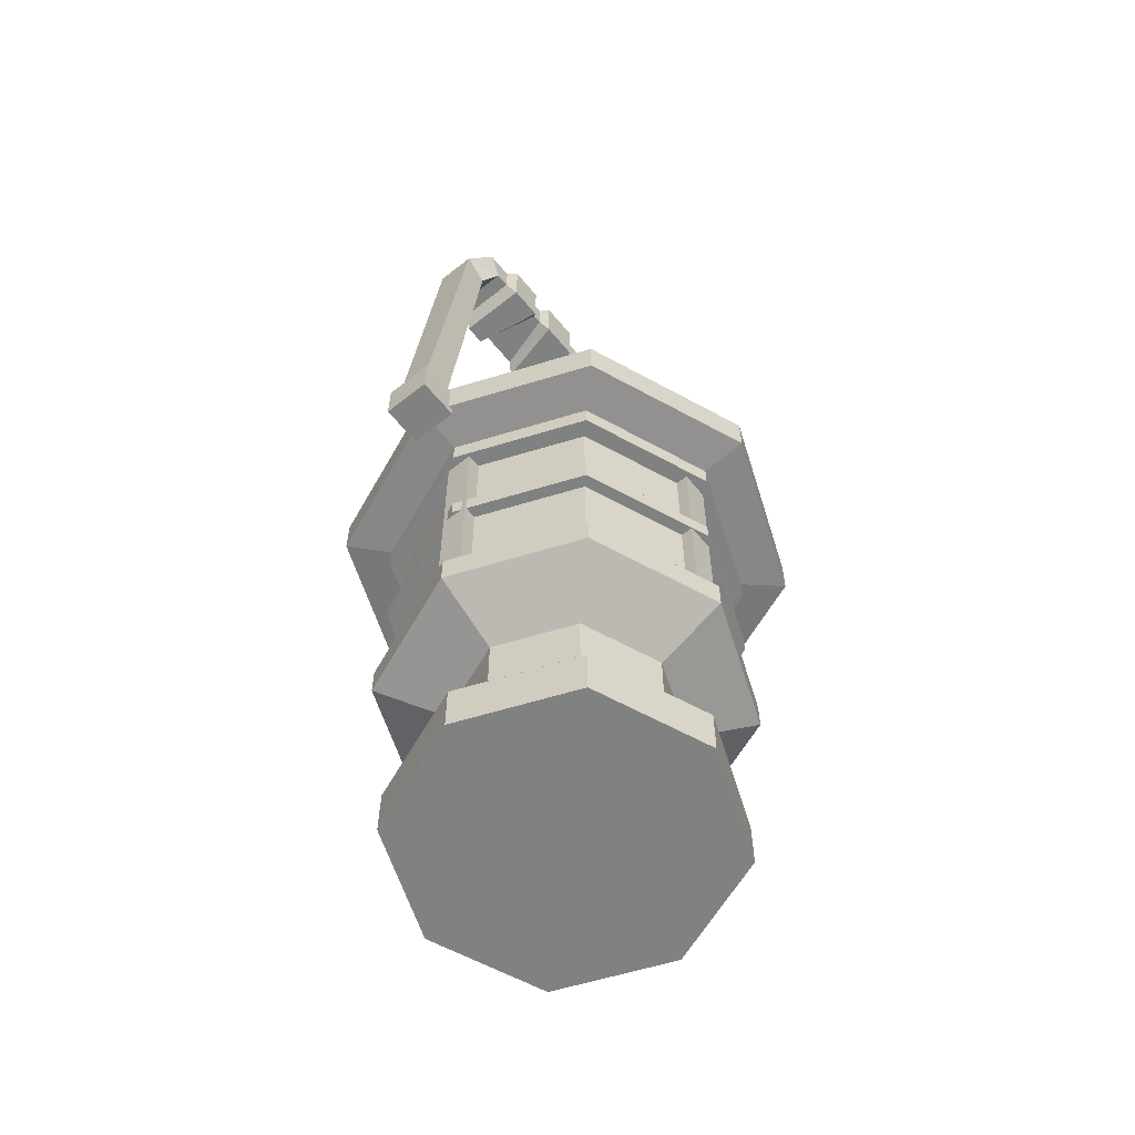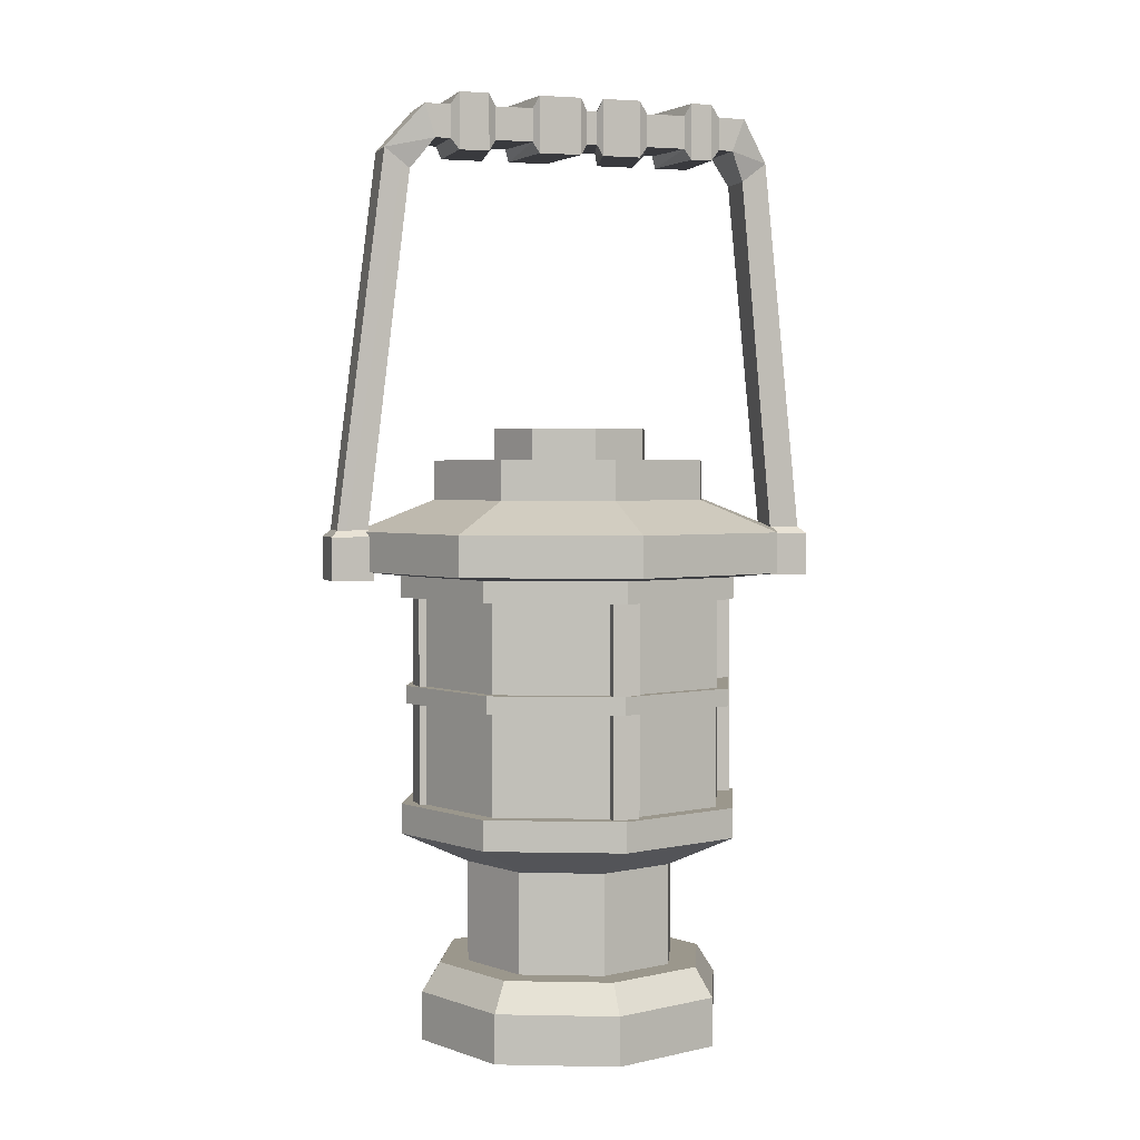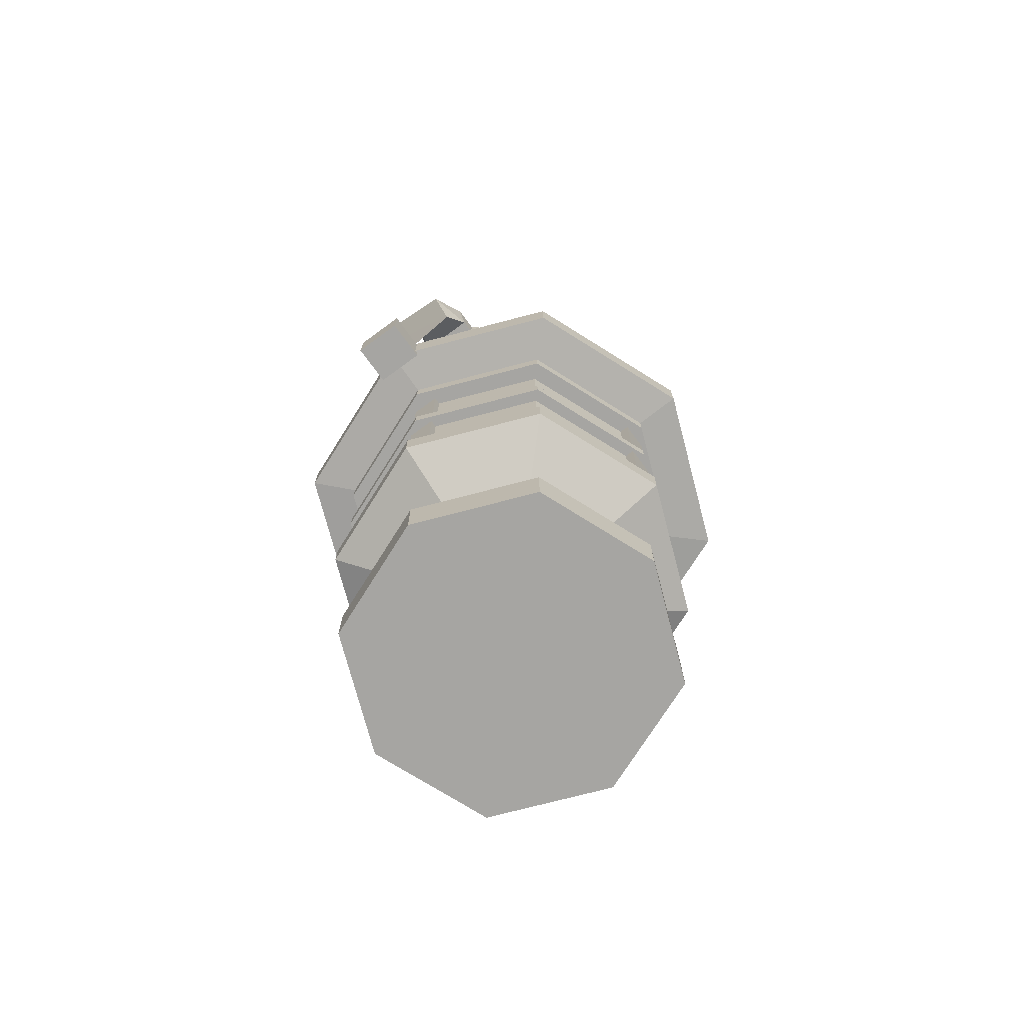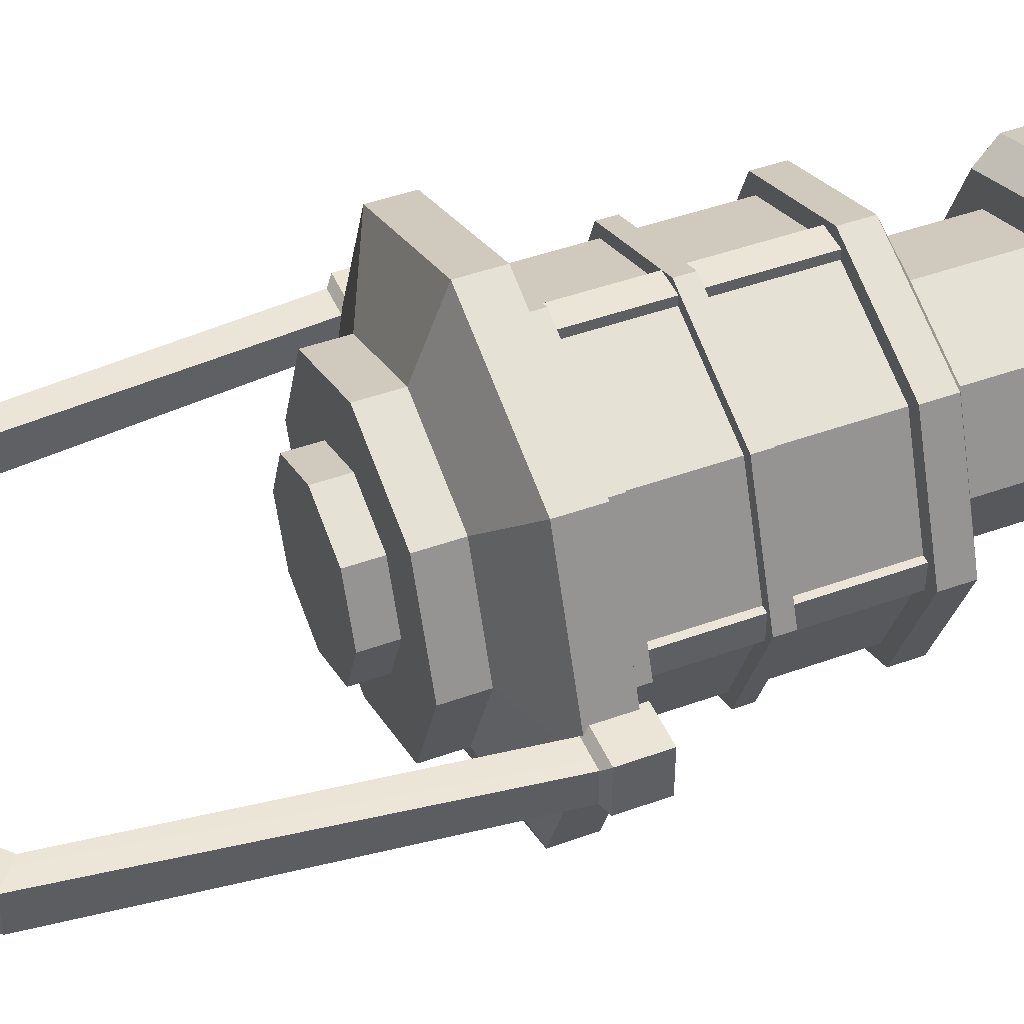
<metadata>
{"format":"obj","ext":"obj","renderer":"f3d","projection":"perspective","resolution":1024,"background":"white","views":[{"elev":-60.3,"azim":129.0,"up":"+Y"},{"elev":2.6,"azim":-17.5,"up":"+Y"},{"elev":-73.7,"azim":-53.7,"up":"+Y"},{"elev":45.6,"azim":-112.6,"up":"+Z"}]}
</metadata>
<code>
o SM_Item_Lantern_01
v 1.008 -13.34 -8.587
v 1.008 -13.34 -9.538
v 1.008 -1.435 -8.587
v 1.008 -1.435 -9.538
v -0.5334 -1.435 -8.587
v -0.5334 -1.435 -9.538
v -0.5334 -13.34 -8.587
v -0.5334 -13.34 -9.538
v 8.824 -13.34 0.7707
v 9.775 -13.34 0.7707
v 8.824 -1.435 0.7707
v 9.775 -1.435 0.7707
v 8.824 -1.435 -0.7707
v 9.775 -1.435 -0.7707
v 8.824 -13.34 -0.7707
v 9.775 -13.34 -0.7707
v -0.5333 -13.34 8.587
v -0.5333 -13.34 9.538
v -0.5333 -1.435 8.587
v -0.5333 -1.435 9.538
v 1.008 -1.435 8.587
v 1.008 -1.435 9.538
v 1.008 -13.34 8.587
v 1.008 -13.34 9.538
v -8.35 -13.34 -0.7707
v -9.301 -13.34 -0.7707
v -8.35 -1.435 -0.7707
v -9.301 -1.435 -0.7707
v -8.35 -1.435 0.7707
v -9.301 -1.435 0.7707
v -8.35 -13.34 0.7707
v -9.301 -13.34 0.7707
v 0.04386 -24.36 9.041
v 0.04386 -27.18 9.041
v 6.519 -24.36 6.476
v 6.519 -27.18 6.476
v 0.04386 8.237 -4.62
v 0.04386 8.237 -1e-06
v 3.353 8.237 -3.309
v 4.664 8.237 -1e-06
v 0.04386 -27.18 -9.041
v 0.04386 -24.36 -9.041
v 6.519 -27.18 -6.476
v 6.519 -24.36 -6.476
v 0.04386 -27.18 -3e-06
v 9.085 -27.18 -3e-06
v 9.085 -24.36 -3e-06
v 0.04378 -22.7 7.975
v 5.756 -22.7 5.712
v 8.019 -22.7 -1.8e-05
v 5.756 -22.7 -5.712
v 0.04378 -22.7 -7.975
v -6.432 -24.36 -6.476
v -8.998 -24.36 -3e-06
v -5.668 -22.7 -5.712
v -7.931 -22.7 -1.8e-05
v 0.04378 -16.88 6.28
v 4.541 -16.88 4.498
v 0.04375 -15.07 10.23
v 7.373 -15.07 7.33
v 6.323 -16.88 -1.6e-05
v 4.541 -16.88 -4.498
v 10.28 -15.07 -2.2e-05
v 7.373 -15.07 -7.33
v 0.04378 -16.88 -6.28
v 0.04375 -15.07 -10.23
v -6.236 -16.88 -1.6e-05
v -10.19 -15.07 -2.2e-05
v -4.454 -16.88 -4.498
v -7.286 -15.07 -7.33
v 0.04375 -0.1847 10.23
v 7.373 -0.1847 7.33
v 0.04312 0.08718 12.88
v 9.265 0.08718 9.222
v 10.28 -0.1847 -1.8e-05
v 7.373 -0.1846 -7.33
v 12.92 0.08718 -1e-06
v 9.265 0.08718 -9.222
v 0.04375 -0.1846 -10.23
v 0.04312 0.08718 -12.88
v -10.19 -0.1847 -1.8e-05
v -12.83 0.08718 -1e-06
v -7.286 -0.1846 -7.33
v -9.179 0.08718 -9.222
v 0.04312 2.374 12.88
v 9.265 2.374 9.222
v 9.265 2.374 -9.222
v 0.04312 2.374 -12.88
v 0.04386 4.173 8.221
v 5.932 4.173 5.888
v 8.265 4.173 -3e-06
v 12.92 2.374 1e-06
v 5.932 4.173 -5.888
v 0.04386 4.173 -8.221
v -9.179 2.374 -9.222
v -12.83 2.374 1e-06
v -5.844 4.173 -5.888
v -8.177 4.173 -3e-06
v -8.998 -27.18 -3e-06
v -6.432 -27.18 -6.476
v -4.454 -22.7 -4.498
v -6.236 -22.7 -1.7e-05
v 0.04378 -22.7 6.28
v 4.541 -22.7 4.498
v 6.323 -22.7 -1.7e-05
v 4.541 -22.7 -4.498
v 0.04378 -22.7 -6.28
v 6.658 -1.435 6.614
v 0.04375 -1.435 9.235
v 6.658 -6.53 6.614
v 0.04375 -6.53 9.235
v -6.571 -6.53 -6.614
v -9.191 -6.53 -2e-05
v -6.571 -1.435 -6.614
v -9.191 -1.435 -1.8e-05
v 6.658 -6.53 -6.614
v 0.04375 -6.53 -9.235
v 6.658 -1.435 -6.614
v 0.04375 -1.435 -9.235
v 9.279 -1.435 -1.8e-05
v 9.279 -6.53 -2e-05
v -5.668 -22.7 5.712
v -6.432 -24.36 6.476
v -4.454 -22.7 4.498
v -4.454 -16.88 4.498
v -7.286 -15.07 7.33
v -6.571 -1.435 6.614
v -6.571 -6.53 6.614
v -7.286 -0.1847 7.33
v -9.179 0.08718 9.222
v -9.179 2.374 9.222
v -5.844 4.173 5.888
v 0.04386 8.237 4.62
v 3.353 8.237 3.309
v -6.432 -27.18 6.476
v -4.576 8.237 -1e-06
v -3.265 8.237 -3.309
v -3.265 8.237 3.309
v 8.265 6.423 -3e-06
v 5.932 6.423 -5.888
v 0.04386 6.423 -8.221
v 0.04386 6.423 8.221
v 5.932 6.423 5.888
v -5.844 6.423 -5.888
v -8.177 6.423 -3e-06
v -5.844 6.423 5.888
v 3.353 6.423 -3.309
v 4.664 6.423 -3e-06
v 0.04386 6.423 -4.62
v 3.353 6.423 3.309
v 0.04386 6.423 4.62
v -3.265 6.423 -3.309
v -4.576 6.423 -3e-06
v -3.265 6.423 3.309
v -7.286 -13.34 7.33
v -10.19 -13.34 -2.2e-05
v 0.04375 -13.34 10.23
v 7.373 -13.34 7.33
v 10.28 -13.34 -2.2e-05
v 7.373 -13.34 -7.33
v 0.04375 -13.34 -10.23
v -7.286 -13.34 -7.33
v 7.373 -1.435 -7.33
v 0.04375 -1.435 -10.23
v 10.28 -1.435 -1.8e-05
v 7.373 -1.435 7.33
v 0.04375 -1.435 10.23
v -7.286 -1.435 7.33
v -10.19 -1.435 -1.8e-05
v -7.286 -1.435 -7.33
v 6.658 -13.34 6.614
v 0.04375 -13.34 9.235
v -6.571 -13.34 -6.614
v -9.191 -13.34 -2.2e-05
v 6.658 -13.34 -6.614
v 0.04375 -13.34 -9.235
v 9.279 -13.34 -2.2e-05
v -6.571 -13.34 6.614
v -7.607 26.51 1.723
v -7.607 26.51 -1.723
v -9.087 26.51 1.723
v -9.087 26.51 -1.723
v -7.607 24.61 -1.723
v -8.503 24.61 -1.723
v -8.503 24.61 1.723
v -7.607 24.61 1.723
v 7.995 23.93 2.083
v 7.995 27.18 2.083
v 6.758 23.93 2.083
v 6.758 27.18 2.083
v 7.995 27.18 -2.082
v 6 27.18 -2.082
v 7.995 23.93 -2.082
v 6 23.93 -2.082
v 10.21 26.51 1.724
v 8.619 26.51 1.724
v 9.481 24.61 1.724
v 8.619 24.61 1.724
v 10.21 26.51 -1.723
v 8.619 26.51 -1.723
v 9.481 24.61 -1.723
v 8.619 24.61 -1.723
v 5.695 26.51 -1.723
v 5.149 26.51 -1.723
v 6.452 26.51 1.724
v 4.147 26.51 1.724
v 6.452 24.61 1.724
v 4.147 24.61 1.724
v 5.149 24.61 -1.723
v 5.695 24.61 -1.723
v 4.581 27.18 -2.082
v 2.344 27.18 -2.082
v 3.579 27.18 2.083
v 1.342 27.18 2.083
v 3.579 23.93 2.083
v 1.342 23.93 2.083
v 2.344 23.93 -2.082
v 4.581 23.93 -2.082
v 2.087 26.51 -1.723
v -0.3601 26.51 -1.723
v 1.085 26.51 1.724
v 0.4857 26.51 1.724
v 1.085 24.61 1.724
v 0.4857 24.61 1.724
v -0.3601 24.61 -1.723
v 2.087 24.61 -1.723
v 0.01941 27.18 2.083
v -0.8264 27.18 -2.083
v -2.465 27.18 2.082
v -3.129 27.18 -2.083
v 0.01941 23.93 2.083
v -2.465 23.93 2.082
v -3.129 23.93 -2.083
v -0.8264 23.93 -2.083
v -3.439 26.51 -1.723
v -4.286 26.51 -1.723
v -2.775 26.51 1.723
v -4.977 26.51 1.723
v -2.775 24.61 1.723
v -4.977 24.61 1.723
v -4.286 24.61 -1.723
v -3.439 24.61 -1.723
v -4.756 27.18 -2.083
v -7.191 27.18 -2.083
v -5.448 27.18 2.082
v -7.191 27.18 2.082
v -5.448 23.93 2.082
v -7.191 23.93 2.082
v -7.191 23.93 -2.083
v -4.756 23.93 -2.083
v -14.44 -0.3957 1.365
v -14.44 -0.3957 -1.365
v -12.06 -0.3957 1.365
v -12.06 -0.3957 -1.365
v 12.06 -0.3957 -1.365
v 14.44 -0.3957 -1.365
v 12.06 -0.3957 1.366
v 14.44 -0.3957 1.366
v -11.31 24.04 1.146
v -11.31 24.04 -1.147
v -14.07 2.457 0.9301
v -14.07 2.457 -0.9301
v -9.846 22.91 -1.147
v -12.29 2.457 -0.9301
v -9.846 22.91 1.146
v -12.29 2.457 0.9301
v 11.8 24.04 -1.146
v 14.07 2.457 -0.9301
v 10.34 22.91 -1.146
v 12.29 2.457 -0.9301
v 11.8 24.04 1.147
v 14.07 2.457 0.9302
v 10.34 22.91 1.147
v 12.29 2.457 0.9302
v -7.071 -6.53 7.115
v -9.89 -6.53 -2e-05
v -7.071 -7.545 7.115
v -9.89 -7.545 -2e-05
v 0.04375 -7.545 9.934
v 0.04375 -6.53 9.934
v 7.158 -6.53 7.115
v 7.158 -7.545 7.115
v 9.978 -7.545 -2e-05
v 9.978 -6.53 -2e-05
v 7.158 -6.53 -7.115
v 7.158 -7.545 -7.115
v 0.04375 -7.545 -9.934
v 0.04375 -6.53 -9.934
v -7.071 -6.53 -7.115
v -7.071 -7.545 -7.115
v -6.571 -7.545 6.614
v -9.191 -7.545 -2e-05
v 0.04375 -7.545 9.235
v 6.658 -7.545 6.614
v 9.279 -7.545 -2e-05
v 6.658 -7.545 -6.614
v 0.04375 -7.545 -9.235
v -6.571 -7.545 -6.614
v -14.44 2.092 1.365
v -14.44 2.092 -1.365
v -12.06 2.092 -1.365
v -12.06 2.092 1.365
v 12.06 2.092 -1.365
v 14.44 2.092 -1.365
v 14.44 2.092 1.366
v 12.06 2.092 1.366
f 1 2 3
f 3 2 4
f 5 6 7
f 7 6 8
f 2 8 4
f 4 8 6
f 9 10 11
f 11 10 12
f 13 14 15
f 15 14 16
f 10 16 12
f 12 16 14
f 17 18 19
f 19 18 20
f 21 22 23
f 23 22 24
f 18 24 20
f 20 24 22
f 25 26 27
f 27 26 28
f 29 30 31
f 31 30 32
f 26 32 28
f 28 32 30
f 33 34 35
f 35 34 36
f 37 38 39
f 39 38 40
f 41 42 43
f 43 42 44
f 41 43 45
f 45 43 46
f 47 46 44
f 44 46 43
f 48 33 49
f 49 33 35
f 50 47 51
f 51 47 44
f 44 42 51
f 51 42 52
f 53 54 55
f 55 54 56
f 57 58 59
f 59 58 60
f 61 62 63
f 63 62 64
f 65 66 62
f 62 66 64
f 67 68 69
f 69 68 70
f 71 72 73
f 73 72 74
f 75 76 77
f 77 76 78
f 79 80 76
f 76 80 78
f 81 82 83
f 83 82 84
f 85 73 86
f 86 73 74
f 78 80 87
f 87 80 88
f 89 85 90
f 90 85 86
f 91 92 93
f 93 92 87
f 87 88 93
f 93 88 94
f 95 96 97
f 97 96 98
f 99 54 100
f 100 54 53
f 82 96 84
f 84 96 95
f 92 77 87
f 87 77 78
f 55 56 101
f 101 56 102
f 103 48 104
f 104 48 49
f 105 50 106
f 106 50 51
f 51 52 106
f 106 52 107
f 108 109 110
f 110 109 111
f 112 113 114
f 114 113 115
f 116 117 118
f 118 117 119
f 118 120 116
f 116 120 121
f 101 102 69
f 69 102 67
f 57 103 58
f 58 103 104
f 61 105 62
f 62 105 106
f 106 107 62
f 62 107 65
f 56 54 122
f 122 54 123
f 102 56 124
f 124 56 122
f 67 102 125
f 125 102 124
f 67 125 68
f 68 125 126
f 127 115 128
f 128 115 113
f 81 129 82
f 82 129 130
f 130 131 82
f 82 131 96
f 98 96 132
f 132 96 131
f 133 134 38
f 38 134 40
f 86 92 90
f 90 92 91
f 74 77 86
f 86 77 92
f 75 77 72
f 72 77 74
f 110 121 108
f 108 121 120
f 61 63 58
f 58 63 60
f 104 105 58
f 58 105 61
f 49 50 104
f 104 50 105
f 35 47 49
f 49 47 50
f 36 46 35
f 35 46 47
f 34 45 36
f 36 45 46
f 135 123 99
f 99 123 54
f 52 42 55
f 55 42 53
f 107 52 101
f 101 52 55
f 65 107 69
f 69 107 101
f 65 69 66
f 66 69 70
f 114 119 112
f 112 119 117
f 79 83 80
f 80 83 84
f 88 80 95
f 95 80 84
f 94 88 97
f 97 88 95
f 136 38 137
f 137 38 37
f 133 38 138
f 138 38 136
f 131 85 132
f 132 85 89
f 130 73 131
f 131 73 85
f 71 73 129
f 129 73 130
f 128 111 127
f 127 111 109
f 57 59 125
f 125 59 126
f 124 103 125
f 125 103 57
f 122 48 124
f 124 48 103
f 123 33 122
f 122 33 48
f 135 34 123
f 123 34 33
f 99 45 135
f 135 45 34
f 41 45 100
f 100 45 99
f 53 42 100
f 100 42 41
f 91 93 139
f 139 93 140
f 93 94 140
f 140 94 141
f 89 90 142
f 142 90 143
f 90 91 143
f 143 91 139
f 94 97 141
f 141 97 144
f 97 98 144
f 144 98 145
f 132 89 146
f 146 89 142
f 98 132 145
f 145 132 146
f 140 147 139
f 139 147 148
f 140 141 147
f 147 141 149
f 143 150 142
f 142 150 151
f 143 139 150
f 150 139 148
f 144 152 141
f 141 152 149
f 144 145 152
f 152 145 153
f 146 142 154
f 154 142 151
f 146 154 145
f 145 154 153
f 148 147 40
f 40 147 39
f 147 149 39
f 39 149 37
f 151 150 133
f 133 150 134
f 150 148 134
f 134 148 40
f 149 152 37
f 37 152 137
f 152 153 137
f 137 153 136
f 154 151 138
f 138 151 133
f 153 154 136
f 136 154 138
f 155 156 126
f 126 156 68
f 126 59 155
f 155 59 157
f 158 157 60
f 60 157 59
f 60 63 158
f 158 63 159
f 160 159 64
f 64 159 63
f 64 66 160
f 160 66 161
f 162 161 70
f 70 161 66
f 70 68 162
f 162 68 156
f 163 164 76
f 76 164 79
f 75 165 76
f 76 165 163
f 166 165 72
f 72 165 75
f 71 167 72
f 72 167 166
f 168 167 129
f 129 167 71
f 81 169 129
f 129 169 168
f 170 169 83
f 83 169 81
f 79 164 83
f 83 164 170
f 166 167 108
f 108 167 109
f 158 171 157
f 157 171 172
f 162 156 173
f 173 156 174
f 170 114 169
f 169 114 115
f 160 161 175
f 175 161 176
f 163 118 164
f 164 118 119
f 163 165 118
f 118 165 120
f 160 175 159
f 159 175 177
f 168 169 127
f 127 169 115
f 155 178 156
f 156 178 174
f 158 159 171
f 171 159 177
f 166 108 165
f 165 108 120
f 170 164 114
f 114 164 119
f 162 173 161
f 161 173 176
f 155 157 178
f 178 157 172
f 168 127 167
f 167 127 109
f 179 180 181
f 181 180 182
f 183 184 180
f 180 184 182
f 185 184 186
f 186 184 183
f 186 179 185
f 185 179 181
f 187 188 189
f 189 188 190
f 188 191 190
f 190 191 192
f 191 193 192
f 192 193 194
f 194 193 189
f 189 193 187
f 195 196 197
f 197 196 198
f 195 199 196
f 196 199 200
f 199 201 200
f 200 201 202
f 198 202 197
f 197 202 201
f 203 204 205
f 205 204 206
f 207 205 208
f 208 205 206
f 208 209 207
f 207 209 210
f 203 210 204
f 204 210 209
f 211 212 213
f 213 212 214
f 215 213 216
f 216 213 214
f 216 217 215
f 215 217 218
f 211 218 212
f 212 218 217
f 219 220 221
f 221 220 222
f 223 221 224
f 224 221 222
f 224 225 223
f 223 225 226
f 219 226 220
f 220 226 225
f 227 228 229
f 229 228 230
f 231 227 232
f 232 227 229
f 233 234 232
f 232 234 231
f 228 234 230
f 230 234 233
f 235 236 237
f 237 236 238
f 239 237 240
f 240 237 238
f 240 241 239
f 239 241 242
f 235 242 236
f 236 242 241
f 243 244 245
f 245 244 246
f 247 245 248
f 248 245 246
f 248 249 247
f 247 249 250
f 243 250 244
f 244 250 249
f 198 196 187
f 187 196 188
f 205 207 190
f 190 207 189
f 196 200 188
f 188 200 191
f 203 205 192
f 192 205 190
f 200 202 191
f 191 202 193
f 210 203 194
f 194 203 192
f 210 194 207
f 207 194 189
f 202 198 193
f 193 198 187
f 204 211 206
f 206 211 213
f 221 214 219
f 219 214 212
f 208 206 215
f 215 206 213
f 221 223 214
f 214 223 216
f 223 226 216
f 216 226 217
f 209 208 218
f 218 208 215
f 204 209 211
f 211 209 218
f 226 219 217
f 217 219 212
f 222 220 227
f 227 220 228
f 235 237 230
f 230 237 229
f 224 222 231
f 231 222 227
f 237 239 229
f 229 239 232
f 242 233 239
f 239 233 232
f 224 231 225
f 225 231 234
f 220 225 228
f 228 225 234
f 242 235 233
f 233 235 230
f 236 243 238
f 238 243 245
f 180 179 244
f 244 179 246
f 240 238 247
f 247 238 245
f 179 186 246
f 246 186 248
f 186 183 248
f 248 183 249
f 241 240 250
f 250 240 247
f 236 241 243
f 243 241 250
f 183 180 249
f 249 180 244
f 251 252 253
f 253 252 254
f 255 256 257
f 257 256 258
f 259 260 261
f 261 260 262
f 260 263 262
f 262 263 264
f 263 265 264
f 264 265 266
f 259 261 265
f 265 261 266
f 267 268 269
f 269 268 270
f 267 271 268
f 268 271 272
f 271 273 272
f 272 273 274
f 273 269 274
f 274 269 270
f 275 276 277
f 277 276 278
f 277 279 275
f 275 279 280
f 281 280 282
f 282 280 279
f 282 283 281
f 281 283 284
f 285 284 286
f 286 284 283
f 286 287 285
f 285 287 288
f 289 288 290
f 290 288 287
f 290 278 289
f 289 278 276
f 291 292 178
f 178 292 174
f 178 172 291
f 291 172 293
f 294 293 171
f 171 293 172
f 171 177 294
f 294 177 295
f 296 295 175
f 175 295 177
f 175 176 296
f 296 176 297
f 298 297 173
f 173 297 176
f 173 174 298
f 298 174 292
f 113 276 128
f 128 276 275
f 292 291 278
f 278 291 277
f 293 279 291
f 291 279 277
f 111 128 280
f 280 128 275
f 111 280 110
f 110 280 281
f 293 294 279
f 279 294 282
f 295 283 294
f 294 283 282
f 121 110 284
f 284 110 281
f 121 284 116
f 116 284 285
f 295 296 283
f 283 296 286
f 297 287 296
f 296 287 286
f 117 116 288
f 288 116 285
f 117 288 112
f 112 288 289
f 297 298 287
f 287 298 290
f 292 278 298
f 298 278 290
f 113 112 276
f 276 112 289
f 181 182 259
f 259 182 260
f 181 259 185
f 185 259 265
f 265 263 185
f 185 263 184
f 182 184 260
f 260 184 263
f 273 271 197
f 197 271 195
f 271 267 195
f 195 267 199
f 269 201 267
f 267 201 199
f 197 201 273
f 273 201 269
f 261 262 299
f 299 262 300
f 264 301 262
f 262 301 300
f 264 266 301
f 301 266 302
f 266 261 302
f 302 261 299
f 270 268 303
f 303 268 304
f 268 272 304
f 304 272 305
f 274 306 272
f 272 306 305
f 274 270 306
f 306 270 303
f 299 300 251
f 251 300 252
f 300 301 252
f 252 301 254
f 301 302 254
f 254 302 253
f 302 299 253
f 253 299 251
f 303 304 255
f 255 304 256
f 304 305 256
f 256 305 258
f 305 306 258
f 258 306 257
f 306 303 257
f 257 303 255

</code>
